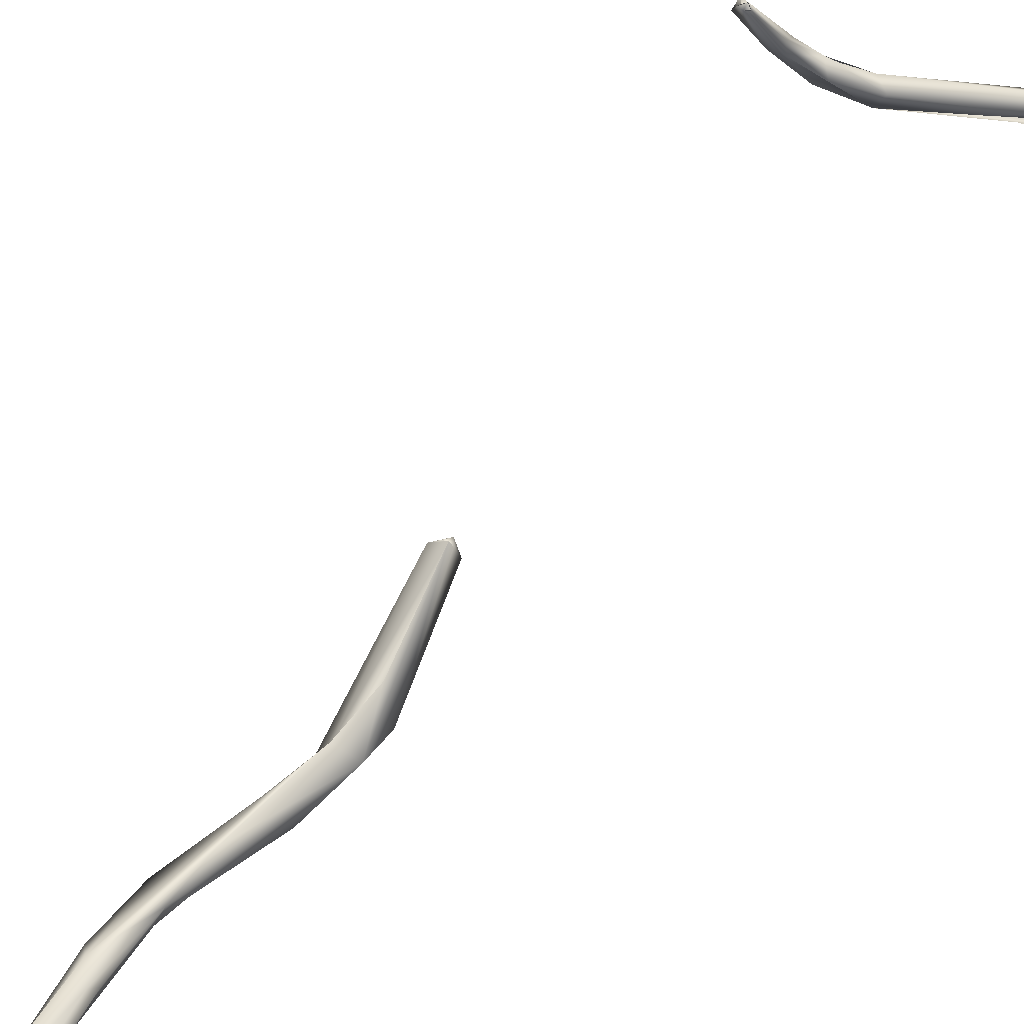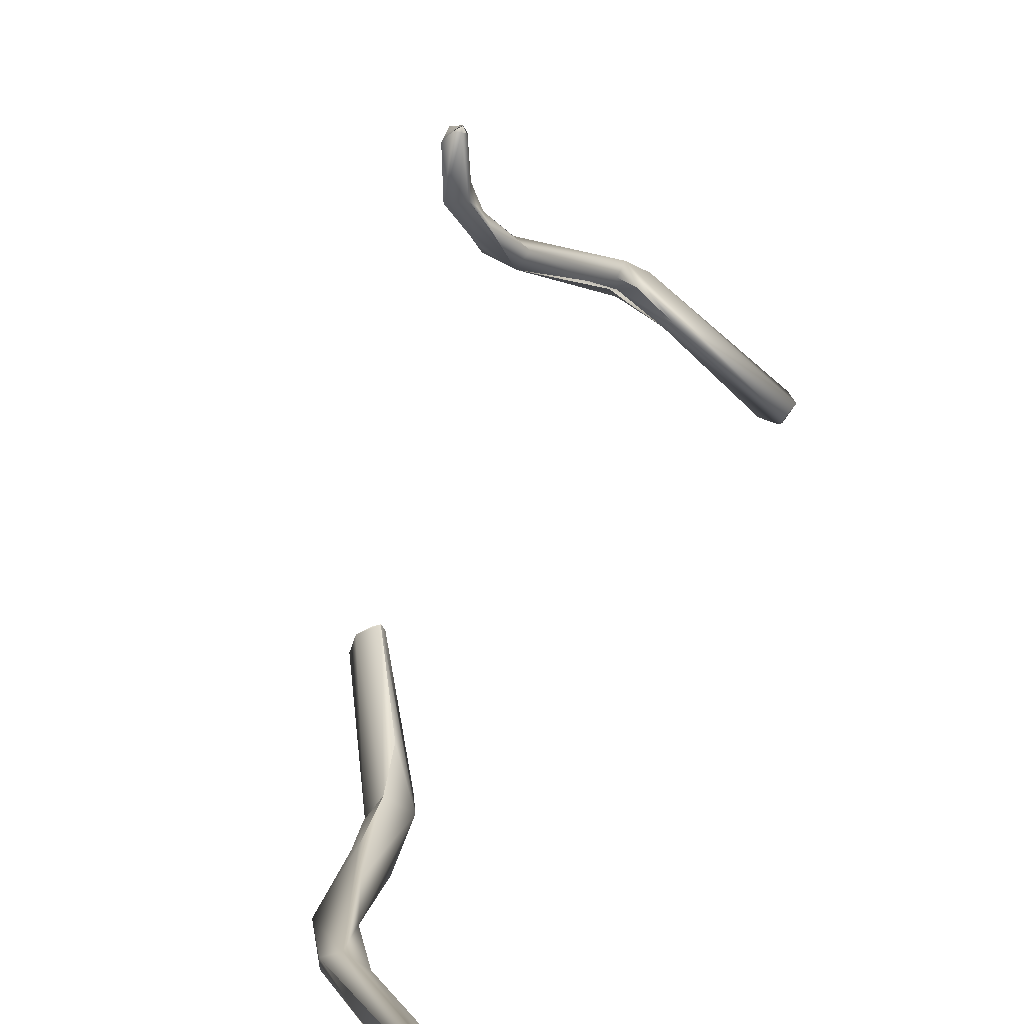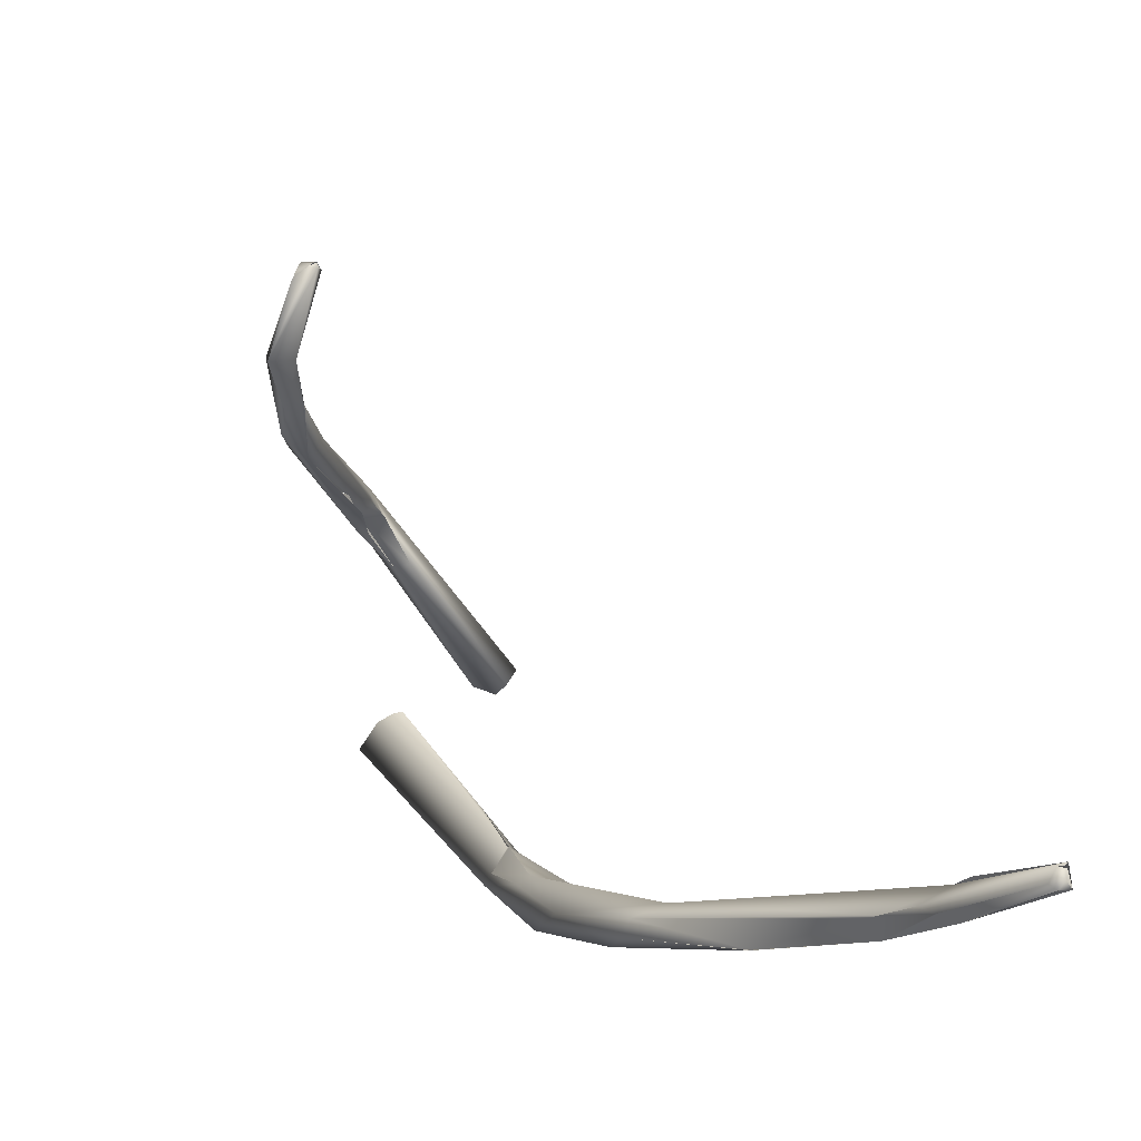
<metadata>
{"format":"obj","ext":"obj","renderer":"f3d","projection":"perspective","resolution":1024,"background":"white","views":[{"elev":33.7,"azim":-132.6,"up":"+Y"},{"elev":8.8,"azim":-169.5,"up":"+Y"},{"elev":-6.6,"azim":165.3,"up":"+Y"}]}
</metadata>
<code>
o FJ3582.obj_grp1.2171
v -0.1181 -0.477 4.698
v -0.1224 -0.483 4.692
v -0.1191 -0.4775 4.699
v -0.1236 -0.488 4.68
v -0.1206 -0.4771 4.699
v -0.1264 -0.4863 4.686
v -0.1211 -0.4741 4.697
v -0.1251 -0.4852 4.68
v -0.1191 -0.475 4.696
v -0.1199 -0.4751 4.699
v -0.1205 -0.4743 4.697
v -0.1215 -0.4747 4.697
v -0.1247 -0.4821 4.686
v -0.1209 -0.4461 4.745
v -0.1238 -0.4479 4.747
v -0.1224 -0.4466 4.749
v -0.1185 -0.4403 4.74
v -0.1234 -0.4447 4.748
v -0.1214 -0.4419 4.743
v -0.1207 -0.4448 4.742
v -0.1186 -0.4409 4.739
v -0.1184 -0.4409 4.738
v -0.1198 -0.4398 4.74
v -0.1219 -0.4428 4.744
v -0.1211 -0.4387 4.738
v -0.1209 -0.4406 4.738
v -0.1224 -0.444 4.742
v -0.1225 -0.444 4.742
v -0.1193 -0.4346 4.733
v -0.1201 -0.4331 4.733
v -0.1214 -0.4337 4.732
v -0.1219 -0.4338 4.733
v -0.1206 -0.4336 4.732
v -0.1215 -0.4331 4.733
v -0.121 -0.4332 4.732
v -0.121 -0.4332 4.732
v -0.1214 -0.4331 4.733
v -0.1218 -0.4337 4.733
v -0.1247 -0.4916 4.67
v -0.1236 -0.4908 4.66
v -0.1263 -0.4931 4.656
v -0.1261 -0.4926 4.652
v -0.1263 -0.4914 4.651
v -0.1254 -0.4896 4.68
v -0.1237 -0.4872 4.679
v -0.124 -0.4882 4.673
v -0.1247 -0.4877 4.672
v -0.1264 -0.4887 4.665
v -0.1285 -0.4904 4.65
v -0.1251 -0.4852 4.679
v -0.1251 -0.4852 4.679
v -0.1275 -0.487 4.681
v -0.1236 -0.4872 4.679
v -0.1247 -0.4821 4.686
v -0.1293 -0.4486 4.761
v -0.1312 -0.4519 4.763
v -0.1252 -0.446 4.747
v -0.1266 -0.4921 4.662
v -0.1266 -0.4921 4.662
v -0.127 -0.4904 4.674
v -0.1276 -0.4907 4.659
v -0.1278 -0.4919 4.657
v -0.1317 -0.4937 4.642
v -0.1322 -0.4936 4.645
v -0.1318 -0.4937 4.642
v -0.1364 -0.492 4.632
v -0.1369 -0.4918 4.631
v -0.1311 -0.4912 4.648
v -0.1311 -0.4508 4.759
v -0.1294 -0.4487 4.761
v -0.1323 -0.4482 4.762
v -0.1294 -0.4498 4.756
v -0.1319 -0.4496 4.759
v -0.1308 -0.4922 4.649
v -0.1322 -0.4936 4.645
v -0.1397 -0.4919 4.631
v -0.1374 -0.4934 4.632
v -0.1398 -0.4901 4.626
v -0.1327 -0.452 4.766
v -0.133 -0.4492 4.764
v -0.1324 -0.4524 4.762
v -0.1356 -0.4552 4.765
v -0.1342 -0.4497 4.764
v -0.1315 -0.4511 4.761
v -0.1374 -0.4928 4.636
v -0.1374 -0.4928 4.636
v -0.1403 -0.4922 4.631
v -0.1368 -0.4547 4.765
v -0.138 -0.4546 4.77
v -0.1344 -0.4496 4.765
v -0.1336 -0.4508 4.761
v -0.1337 -0.4511 4.762
v -0.1414 -0.4919 4.625
v -0.1403 -0.4897 4.624
v -0.1374 -0.4934 4.632
v -0.1387 -0.4919 4.626
v -0.1381 -0.4914 4.627
v -0.1388 -0.4919 4.625
v -0.1398 -0.4925 4.624
v -0.1426 -0.491 4.613
v -0.1398 -0.4925 4.624
v -0.1416 -0.4896 4.613
v -0.1412 -0.4906 4.613
v -0.1416 -0.491 4.613
v -0.1413 -0.4918 4.625
v -0.143 -0.4901 4.614
v -0.1423 -0.4893 4.613
v -0.1417 -0.491 4.613
v -0.1417 -0.491 4.613
v -0.1421 -0.4905 4.612
v -0.1423 -0.4897 4.613
v -0.1421 -0.4896 4.613
v -0.1426 -0.491 4.613
v -0.1447 -0.4652 4.772
v -0.1475 -0.4627 4.774
v -0.1487 -0.4636 4.772
v -0.1468 -0.4659 4.772
v -0.1459 -0.4642 4.774
v -0.147 -0.4658 4.773
v -0.1469 -0.4655 4.773
v -0.1475 -0.4651 4.771
f 2 3 5
f 3 2 1
f 7 9 8
f 9 1 45
f 8 9 45
f 1 9 10
f 3 1 10
f 5 3 10
f 10 9 11
f 12 10 11
f 10 12 5
f 7 11 9
f 18 16 17
f 18 17 19
f 16 14 17
f 20 14 15
f 20 21 14
f 22 21 20
f 17 23 19
f 17 14 21
f 15 26 20
f 25 19 23
f 26 15 27
f 25 26 19
f 19 26 28
f 26 22 20
f 17 21 29
f 23 17 30
f 22 26 31
f 32 31 26
f 25 32 26
f 29 22 33
f 33 22 31
f 30 34 23
f 30 17 29
f 29 33 35
f 29 35 30
f 36 34 30
f 31 37 33
f 23 34 25
f 25 34 32
f 38 37 31
f 41 42 40
f 40 39 41
f 40 42 43
f 2 44 4
f 4 44 39
f 4 46 45
f 39 40 4
f 40 46 4
f 46 40 47
f 48 47 49
f 47 40 49
f 1 2 4
f 4 45 1
f 2 6 44
f 45 50 8
f 51 52 13
f 53 50 45
f 53 46 47
f 50 53 47
f 48 52 51
f 51 47 48
f 5 6 2
f 6 5 12
f 54 7 8
f 12 7 6
f 6 7 52
f 13 52 7
f 55 16 18
f 56 15 14
f 14 16 56
f 24 57 18
f 24 19 57
f 15 57 28
f 15 28 27
f 57 19 28
f 39 58 41
f 59 60 61
f 62 59 61
f 41 58 62
f 41 63 42
f 62 64 41
f 42 65 43
f 65 66 43
f 60 6 52
f 39 44 60
f 44 6 60
f 39 60 58
f 60 52 61
f 52 48 61
f 43 49 40
f 49 61 48
f 61 49 68
f 70 16 55
f 55 18 71
f 57 72 73
f 56 69 15
f 57 15 72
f 18 57 71
f 61 74 62
f 41 75 63
f 64 62 74
f 74 68 76
f 75 77 63
f 43 66 67
f 74 61 68
f 43 67 49
f 68 49 78
f 70 79 16
f 56 16 79
f 69 56 81
f 82 81 56
f 79 70 80
f 80 55 71
f 71 57 73
f 84 73 72
f 64 74 85
f 74 76 86
f 75 87 77
f 49 67 78
f 79 80 89
f 80 83 90
f 84 82 88
f 91 73 84
f 84 88 91
f 71 73 92
f 80 71 83
f 95 66 65
f 93 77 87
f 66 95 96
f 66 96 97
f 95 98 96
f 93 99 77
f 101 98 95
f 76 68 78
f 76 78 94
f 67 97 78
f 78 97 102
f 101 103 98
f 96 103 97
f 102 97 103
f 101 104 103
f 56 79 82
f 118 79 89
f 89 80 90
f 94 105 76
f 93 100 99
f 100 93 106
f 78 102 107
f 94 106 105
f 107 106 94
f 99 108 104
f 103 104 102
f 100 108 99
f 100 109 108
f 104 109 110
f 110 102 104
f 110 111 102
f 110 109 100
f 112 107 102
f 107 100 106
f 110 113 111
f 79 114 82
f 118 89 115
f 88 71 92
f 90 71 116
f 118 114 79
f 114 118 120
f 120 117 114
f 119 121 117
f 114 117 82
f 119 116 121
f 115 90 116
f 121 82 117
f 82 121 88
f 71 88 121
f 121 116 71
f 115 89 90
f 115 116 119
f 118 115 119

</code>
